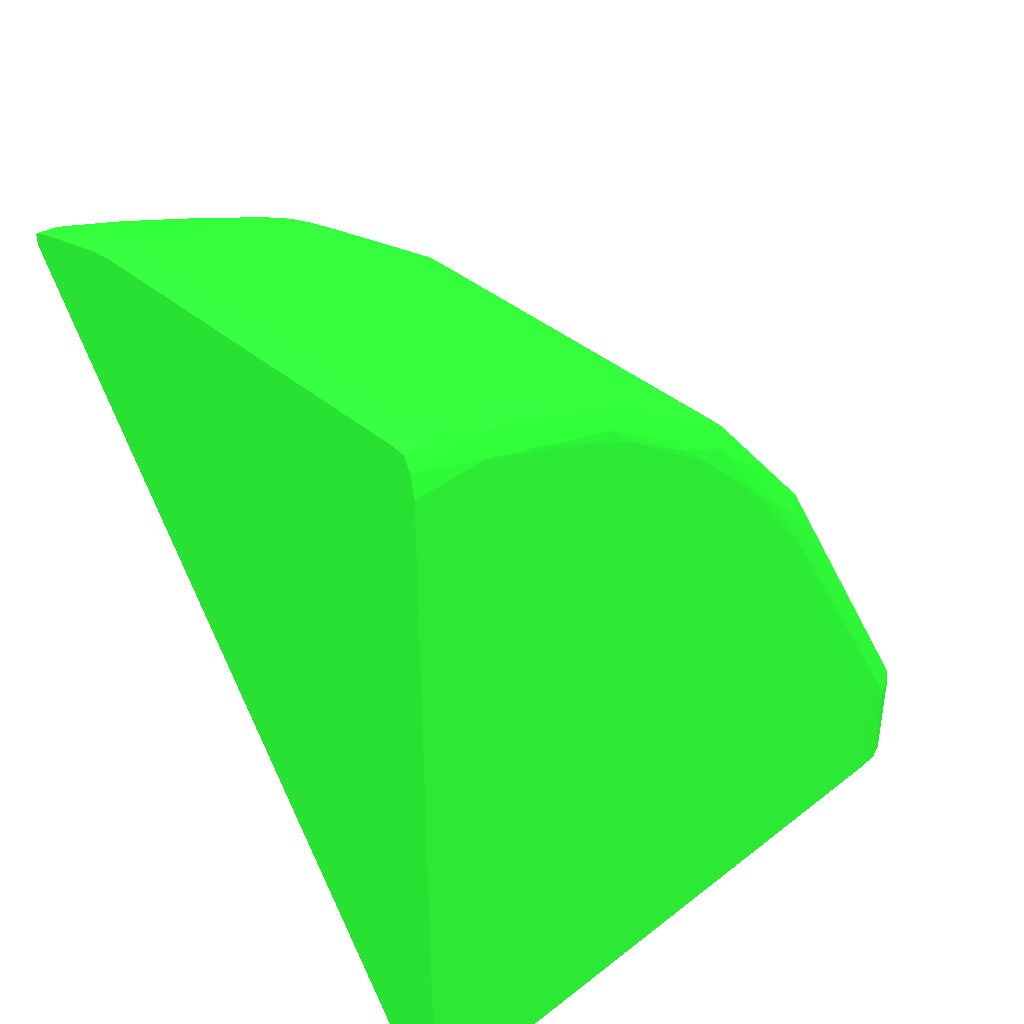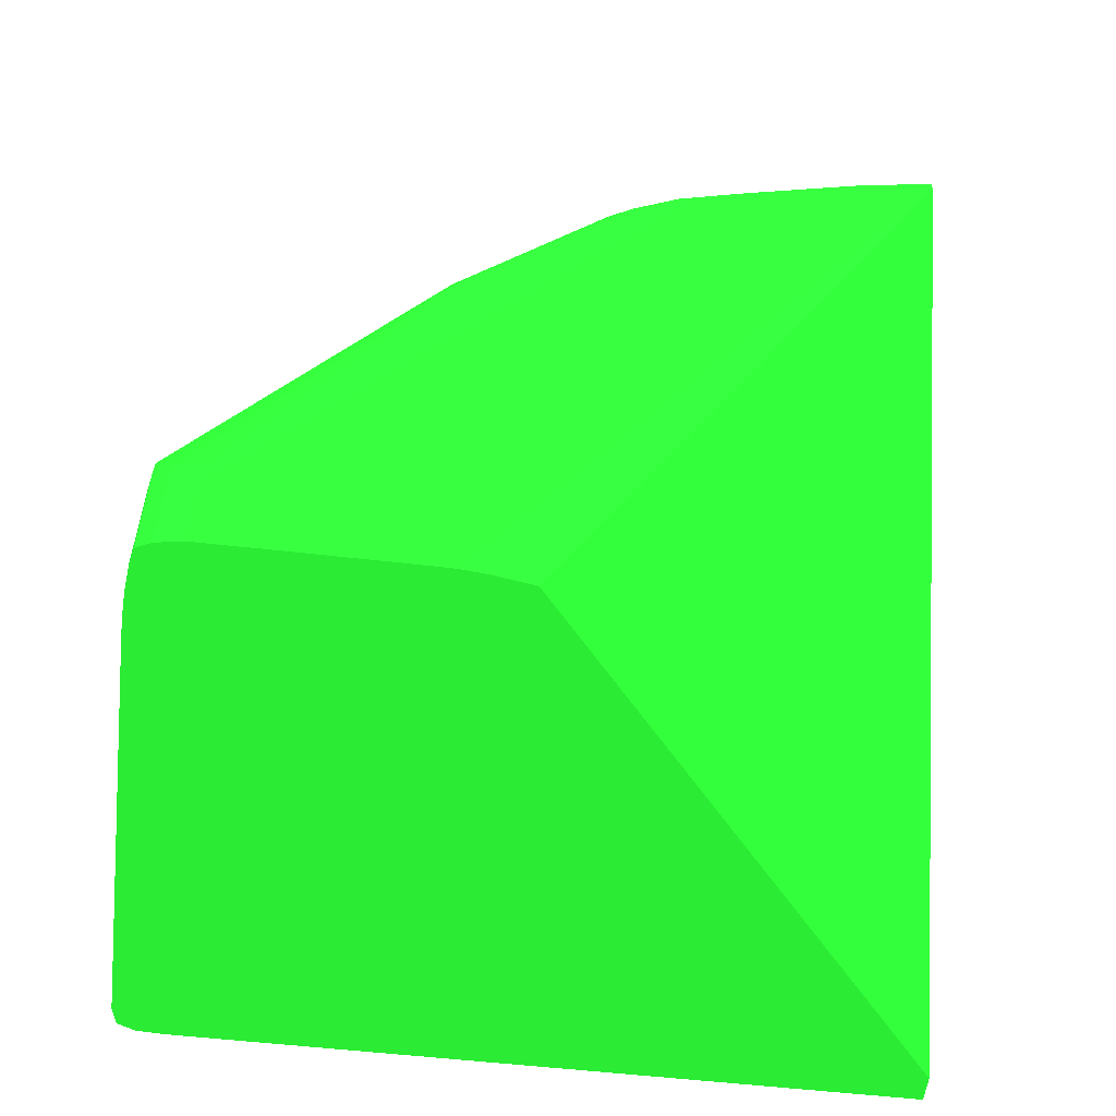
<metadata>
{"format":"obj","ext":"obj","renderer":"f3d","projection":"perspective","resolution":1024,"background":"white","views":[{"elev":39.1,"azim":46.0,"up":"+Z"},{"elev":-55.3,"azim":-97.0,"up":"+Z"}]}
</metadata>
<code>
v -0.1358 0.9019 43.76 0.1176 0.6392 0.1412
v -5.045 4.977 43.76 0.1176 0.6392 0.1412
v 0.1362 0.9019 43.76 0.1176 0.6392 0.1412
v -5.035 0.9019 51.6 0.1176 0.6392 0.1412
v -5.107 5.36 43.76 0.1176 0.6392 0.1412
v 0.1362 7.67 43.76 0.1176 0.6392 0.1412
v 0.1368 6.671 44.82 0.1176 0.6392 0.1412
v 0.1373 4.673 49.81 0.1176 0.6392 0.1412
v 0.1368 1.677 51.31 0.1176 0.6392 0.1412
v 0.1362 0.9019 51.56 0.1176 0.6392 0.1412
v -5.035 0.9019 51.71 0.1176 0.6392 0.1412
v -5.051 1.427 51.38 0.1176 0.6392 0.1412
v -5.131 5.61 43.76 0.1176 0.6392 0.1412
v 0.1331 7.731 43.76 0.1176 0.6392 0.1412
v 0.1362 7.67 44.82 0.1176 0.6392 0.1412
v 0.1368 6.921 44.82 0.1176 0.6392 0.1412
v 0.1368 5.671 48.56 0.1176 0.6392 0.1412
v 0.1368 4.922 49.56 0.1176 0.6392 0.1412
v 0.1084 4.673 50.06 0.1176 0.6392 0.1412
v 0.1368 4.424 50.06 0.1176 0.6392 0.1412
v 0.1368 3.674 50.56 0.1176 0.6392 0.1412
v 0.1368 1.927 51.31 0.1176 0.6392 0.1412
v 0.1368 6.421 47.07 0.1176 0.6392 0.1412
v 0.1362 1.427 51.56 0.1176 0.6392 0.1412
v 0.1331 0.9019 51.59 0.1176 0.6392 0.1412
v -4.871 0.9019 51.77 0.1176 0.6392 0.1412
v -5.034 0.9274 51.71 0.1176 0.6392 0.1412
v -5.051 1.427 51.52 0.1176 0.6392 0.1412
v -5.133 5.86 43.76 0.1176 0.6392 0.1412
v 0.1233 7.919 43.76 0.1176 0.6392 0.1412
v 0.1233 7.919 44.82 0.1176 0.6392 0.1412
v 0.1326 5.921 48.31 0.1176 0.6392 0.1412
v 0.1337 5.172 49.31 0.1176 0.6392 0.1412
v 0.04437 5.11 49.77 0.1176 0.6392 0.1412
v 0.0387 4.861 50.06 0.1176 0.6392 0.1412
v 0.0387 4.673 50.24 0.1176 0.6392 0.1412
v 0.0774 4.434 50.32 0.1176 0.6392 0.1412
v 0.07069 3.423 51.07 0.1176 0.6392 0.1412
v 0.1171 3.924 50.56 0.1176 0.6392 0.1412
v 0.1316 4.174 50.31 0.1176 0.6392 0.1412
v 0.1259 5.422 49.06 0.1176 0.6392 0.1412
v 0.1161 5.671 48.81 0.1176 0.6392 0.1412
v 0.07895 5.185 49.57 0.1176 0.6392 0.1412
v 0.1357 3.425 50.81 0.1176 0.6392 0.1412
v 0.1362 2.925 51.06 0.1176 0.6392 0.1412
v 0.1347 1.677 51.56 0.1176 0.6392 0.1412
v 0.0965 0.9019 51.81 0.1176 0.6392 0.1412
v -4.09 0.9019 51.95 0.1176 0.6392 0.1412
v -4.085 0.9274 51.95 0.1176 0.6392 0.1412
v -4.871 0.9274 51.77 0.1176 0.6392 0.1412
v -5.018 1.113 51.7 0.1176 0.6392 0.1412
v -5.045 1.677 51.48 0.1176 0.6392 0.1412
v -5.052 2.176 51.26 0.1176 0.6392 0.1412
v -5.133 7.67 44.57 0.1176 0.6392 0.1412
v -5.133 7.42 44.57 0.1176 0.6392 0.1412
v -5.134 6.921 44.32 0.1176 0.6392 0.1412
v -5.133 5.921 43.82 0.1176 0.6392 0.1412
v -5.134 6.671 43.76 0.1176 0.6392 0.1412
v -5.135 6.921 44.07 0.1176 0.6392 0.1412
v -5.135 6.921 43.82 0.1176 0.6392 0.1412
v 0.1063 7.962 43.76 0.1176 0.6392 0.1412
v 0.05418 8.09 44.82 0.1176 0.6392 0.1412
v 0.0356 8.075 44.99 0.1176 0.6392 0.1412
v 0.09908 5.921 48.56 0.1176 0.6392 0.1412
v 0.006696 4.805 50.19 0.1176 0.6392 0.1412
v 0.07069 5.426 49.31 0.1176 0.6392 0.1412
v 0.04024 5.345 49.5 0.1176 0.6392 0.1412
v 0.03766 4.356 50.48 0.1176 0.6392 0.1412
v 0.06192 4.163 50.56 0.1176 0.6392 0.1412
v 0.04282 3.623 50.99 0.1176 0.6392 0.1412
v 0.02837 3.339 51.21 0.1176 0.6392 0.1412
v 0.05521 3.175 51.25 0.1176 0.6392 0.1412
v 0.1244 3.175 51.06 0.1176 0.6392 0.1412
v 0.1321 2.426 51.31 0.1176 0.6392 0.1412
v 0.114 1.927 51.56 0.1176 0.6392 0.1412
v 0.06553 1.677 51.77 0.1176 0.6392 0.1412
v 0.08308 1.177 51.81 0.1176 0.6392 0.1412
v 0.09547 0.9274 51.81 0.1176 0.6392 0.1412
v 0.08979 0.9019 51.83 0.1176 0.6392 0.1412
v -3.872 0.9019 51.98 0.1176 0.6392 0.1412
v -4.043 1.177 51.94 0.1176 0.6392 0.1412
v -4.885 1.189 51.73 0.1176 0.6392 0.1412
v -4.013 1.324 51.94 0.1176 0.6392 0.1412
v -4.621 1.177 51.8 0.1176 0.6392 0.1412
v -4.81 1.362 51.71 0.1176 0.6392 0.1412
v -4.977 1.279 51.67 0.1176 0.6392 0.1412
v -5.017 1.844 51.45 0.1176 0.6392 0.1412
v -5.047 2.925 50.99 0.1176 0.6392 0.1412
v -5.052 3.425 50.76 0.1176 0.6392 0.1412
v -5.125 7.67 44.82 0.1176 0.6392 0.1412
v -5.09 7.919 44.82 0.1176 0.6392 0.1412
v -5.091 7.919 44.57 0.1176 0.6392 0.1412
v -5.092 7.919 44.07 0.1176 0.6392 0.1412
v -5.133 7.67 43.76 0.1176 0.6392 0.1412
v -5.134 6.921 43.76 0.1176 0.6392 0.1412
v 0.05418 8.09 43.76 0.1176 0.6392 0.1412
v -0.1265 8.136 44.82 0.1176 0.6392 0.1412
v -0.1265 8.09 45.02 0.1176 0.6392 0.1412
v -0.0005298 6.047 48.69 0.1176 0.6392 0.1412
v 0.02992 6.076 48.56 0.1176 0.6392 0.1412
v 0.03818 5.906 48.79 0.1176 0.6392 0.1412
v 0.05676 5.666 49.05 0.1176 0.6392 0.1412
v 0.03095 5.579 49.23 0.1176 0.6392 0.1412
v 0.01753 5.813 48.96 0.1176 0.6392 0.1412
v -0.1265 5.038 49.93 0.1176 0.6392 0.1412
v -0.1265 4.924 50.06 0.1176 0.6392 0.1412
v -0.1265 4.808 50.2 0.1176 0.6392 0.1412
v -0.1265 4.385 50.5 0.1176 0.6392 0.1412
v -0.1265 3.659 51.01 0.1176 0.6392 0.1412
v -0.1265 3.482 51.14 0.1176 0.6392 0.1412
v 0.01857 4.072 50.7 0.1176 0.6392 0.1412
v -0.1265 3.358 51.22 0.1176 0.6392 0.1412
v -0.1265 3.175 51.31 0.1176 0.6392 0.1412
v 0.008244 2.818 51.44 0.1176 0.6392 0.1412
v 0.0356 2.676 51.47 0.1176 0.6392 0.1412
v 0.04489 1.927 51.73 0.1176 0.6392 0.1412
v 0.06295 2.426 51.51 0.1176 0.6392 0.1412
v 0.1048 2.676 51.31 0.1176 0.6392 0.1412
v 0.004115 1.324 51.94 0.1176 0.6392 0.1412
v 0.05728 1.415 51.83 0.1176 0.6392 0.1412
v 0.01392 1.177 51.94 0.1176 0.6392 0.1412
v 0.02682 0.9274 51.95 0.1176 0.6392 0.1412
v 0.02786 0.9019 51.96 0.1176 0.6392 0.1412
v -3.872 1.177 51.96 0.1176 0.6392 0.1412
v -0.1265 0.9019 51.98 0.1176 0.6392 0.1412
v -4.631 1.438 51.74 0.1176 0.6392 0.1412
v -3.872 1.335 51.94 0.1176 0.6392 0.1412
v -3.872 1.927 51.77 0.1176 0.6392 0.1412
v -4.04 2.087 51.7 0.1176 0.6392 0.1412
v -4.122 1.677 51.81 0.1176 0.6392 0.1412
v -4.378 1.684 51.74 0.1176 0.6392 0.1412
v -4.555 1.607 51.71 0.1176 0.6392 0.1412
v -4.534 2.337 51.45 0.1176 0.6392 0.1412
v -4.871 1.927 51.48 0.1176 0.6392 0.1412
v -4.997 2.553 51.19 0.1176 0.6392 0.1412
v -5.018 3.095 50.95 0.1176 0.6392 0.1412
v -5.033 3.61 50.72 0.1176 0.6392 0.1412
v -5.036 3.924 50.49 0.1176 0.6392 0.1412
v -5.041 4.858 49.51 0.1176 0.6392 0.1412
v -5.043 5.42 48.81 0.1176 0.6392 0.1412
v -5.038 5.664 48.55 0.1176 0.6392 0.1412
v -5.05 6.108 47.82 0.1176 0.6392 0.1412
v -5.014 8.056 44.97 0.1176 0.6392 0.1412
v -5.022 8.062 44.82 0.1176 0.6392 0.1412
v -5.035 5.857 48.31 0.1176 0.6392 0.1412
v -5.092 7.919 43.76 0.1176 0.6392 0.1412
v -0.1265 8.136 43.76 0.1176 0.6392 0.1412
v -4.122 8.136 44.82 0.1176 0.6392 0.1412
v -4.122 8.09 45.02 0.1176 0.6392 0.1412
v -0.1265 6.047 48.69 0.1176 0.6392 0.1412
v -0.1265 5.821 48.97 0.1176 0.6392 0.1412
v -0.1265 5.369 49.53 0.1176 0.6392 0.1412
v -3.872 5.369 49.53 0.1176 0.6392 0.1412
v -3.872 5.038 49.93 0.1176 0.6392 0.1412
v -3.872 4.808 50.2 0.1176 0.6392 0.1412
v -3.872 4.385 50.5 0.1176 0.6392 0.1412
v -3.872 3.659 51.01 0.1176 0.6392 0.1412
v -3.872 3.482 51.14 0.1176 0.6392 0.1412
v -3.872 3.358 51.22 0.1176 0.6392 0.1412
v -3.872 3.175 51.3 0.1176 0.6392 0.1412
v -3.872 2.827 51.45 0.1176 0.6392 0.1412
v -0.1265 2.827 51.45 0.1176 0.6392 0.1412
v -0.1265 2.676 51.5 0.1176 0.6392 0.1412
v -0.1265 2.105 51.71 0.1176 0.6392 0.1412
v -0.1265 1.927 51.77 0.1176 0.6392 0.1412
v 0.0165 2.087 51.7 0.1176 0.6392 0.1412
v -0.1265 1.677 51.85 0.1176 0.6392 0.1412
v -0.1265 1.459 51.91 0.1176 0.6392 0.1412
v -0.1265 1.335 51.94 0.1176 0.6392 0.1412
v -0.1265 1.177 51.96 0.1176 0.6392 0.1412
v 0.01134 0.9019 51.96 0.1176 0.6392 0.1412
v -3.872 2.105 51.71 0.1176 0.6392 0.1412
v -4.019 2.818 51.44 0.1176 0.6392 0.1412
v -4.123 1.931 51.73 0.1176 0.6392 0.1412
v -4.11 2.669 51.47 0.1176 0.6392 0.1412
v -4.299 1.85 51.7 0.1176 0.6392 0.1412
v -4.28 2.582 51.45 0.1176 0.6392 0.1412
v -4.366 2.423 51.48 0.1176 0.6392 0.1412
v -4.787 2.092 51.45 0.1176 0.6392 0.1412
v -4.247 3.3 51.19 0.1176 0.6392 0.1412
v -4.748 2.802 51.19 0.1176 0.6392 0.1412
v -4.914 2.72 51.15 0.1176 0.6392 0.1412
v -4.873 3.177 50.99 0.1176 0.6392 0.1412
v -4.957 3.262 50.91 0.1176 0.6392 0.1412
v -4.873 3.427 50.88 0.1176 0.6392 0.1412
v -4.688 3.511 50.92 0.1176 0.6392 0.1412
v -4.864 3.686 50.75 0.1176 0.6392 0.1412
v -4.944 3.776 50.67 0.1176 0.6392 0.1412
v -5.008 4.063 50.45 0.1176 0.6392 0.1412
v -5.015 4.317 50.21 0.1176 0.6392 0.1412
v -5.029 4.157 50.3 0.1176 0.6392 0.1412
v -5.03 4.409 50.04 0.1176 0.6392 0.1412
v -5.036 5.097 49.25 0.1176 0.6392 0.1412
v -5.031 5.336 48.98 0.1176 0.6392 0.1412
v -5.023 5.574 48.72 0.1176 0.6392 0.1412
v -5.014 5.813 48.46 0.1176 0.6392 0.1412
v -4.871 8.068 44.99 0.1176 0.6392 0.1412
v -4.871 8.093 44.82 0.1176 0.6392 0.1412
v -4.96 6.027 48.17 0.1176 0.6392 0.1412
v -4.875 5.977 48.31 0.1176 0.6392 0.1412
v -4.621 6.019 48.39 0.1176 0.6392 0.1412
v -4.487 6.041 48.43 0.1176 0.6392 0.1412
v -3.999 6.047 48.69 0.1176 0.6392 0.1412
v -4.871 8.093 44.32 0.1176 0.6392 0.1412
v -4.985 8.07 43.76 0.1176 0.6392 0.1412
v -5.022 8.062 43.76 0.1176 0.6392 0.1412
v -4.122 8.136 43.76 0.1176 0.6392 0.1412
v -4.31 8.135 43.76 0.1176 0.6392 0.1412
v -4.372 8.134 44.82 0.1176 0.6392 0.1412
v -4.372 8.089 45.02 0.1176 0.6392 0.1412
v -3.872 6.047 48.69 0.1176 0.6392 0.1412
v -3.872 5.821 48.97 0.1176 0.6392 0.1412
v -4.015 4.805 50.19 0.1176 0.6392 0.1412
v -4.062 4.072 50.7 0.1176 0.6392 0.1412
v -4.122 3.636 51 0.1176 0.6392 0.1412
v -4.122 3.454 51.12 0.1176 0.6392 0.1412
v -4.122 3.329 51.21 0.1176 0.6392 0.1412
v -3.872 2.676 51.5 0.1176 0.6392 0.1412
v -4.122 3.175 51.27 0.1176 0.6392 0.1412
v -4.347 3.15 51.21 0.1176 0.6392 0.1412
v -4.597 2.901 51.21 0.1176 0.6392 0.1412
v -4.521 3.56 50.94 0.1176 0.6392 0.1412
v -4.791 3.344 50.95 0.1176 0.6392 0.1412
v -4.777 3.812 50.7 0.1176 0.6392 0.1412
v -4.871 4.094 50.47 0.1176 0.6392 0.1412
v -4.871 4.219 50.37 0.1176 0.6392 0.1412
v -4.871 4.357 50.24 0.1176 0.6392 0.1412
v -4.698 4.524 50.16 0.1176 0.6392 0.1412
v -4.871 4.482 50.1 0.1176 0.6392 0.1412
v -4.871 5.848 48.5 0.1176 0.6392 0.1412
v -4.621 8.082 45.01 0.1176 0.6392 0.1412
v -4.621 8.119 44.82 0.1176 0.6392 0.1412
v -4.101 5.914 48.8 0.1176 0.6392 0.1412
v -4.036 5.813 48.96 0.1176 0.6392 0.1412
v -4.621 8.12 43.82 0.1176 0.6392 0.1412
v -4.871 8.093 43.76 0.1176 0.6392 0.1412
v -4.372 8.134 43.76 0.1176 0.6392 0.1412
v -4.559 8.124 43.76 0.1176 0.6392 0.1412
v -4.071 5.579 49.23 0.1176 0.6392 0.1412
v -4.122 5.012 49.9 0.1176 0.6392 0.1412
v -4.107 4.873 50.07 0.1176 0.6392 0.1412
v -4.181 4.769 50.16 0.1176 0.6392 0.1412
v -4.531 4.565 50.2 0.1176 0.6392 0.1412
v -4.372 4.602 50.23 0.1176 0.6392 0.1412
v -4.318 4.327 50.46 0.1176 0.6392 0.1412
v -4.122 4.363 50.48 0.1176 0.6392 0.1412
v -4.372 3.589 50.97 0.1176 0.6392 0.1412
v -4.372 4.727 50.1 0.1176 0.6392 0.1412
v -4.621 8.12 43.76 0.1176 0.6392 0.1412
f 1 2 5
f 1 5 13
f 1 13 29
f 1 29 58
f 1 58 95
f 1 95 94
f 1 94 146
f 1 146 206
f 1 206 205
f 1 205 236
f 1 236 249
f 1 249 238
f 1 238 237
f 1 237 208
f 1 208 207
f 1 207 147
f 1 147 96
f 1 96 61
f 1 61 30
f 1 30 14
f 1 14 6
f 1 6 3
f 1 3 10
f 1 10 25
f 1 25 47
f 1 47 79
f 1 79 123
f 1 123 171
f 1 171 125
f 1 125 80
f 1 80 48
f 1 48 26
f 1 26 11
f 1 11 4
f 1 4 2
f 2 4 5
f 3 6 16
f 3 16 7
f 3 7 8
f 3 8 9
f 3 9 10
f 4 11 28
f 4 28 12
f 4 12 13
f 4 13 5
f 6 14 15
f 6 15 16
f 7 16 8
f 8 17 18
f 8 18 19
f 8 19 20
f 8 20 21
f 8 21 22
f 8 22 9
f 8 16 23
f 8 23 17
f 9 22 24
f 9 24 10
f 10 24 25
f 11 26 27
f 11 27 28
f 12 28 13
f 13 28 29
f 14 30 31
f 14 31 15
f 15 23 16
f 15 31 32
f 15 32 17
f 15 17 23
f 17 32 33
f 17 33 18
f 18 33 19
f 19 34 35
f 19 35 36
f 19 36 37
f 19 37 38
f 19 38 39
f 19 39 40
f 19 40 20
f 19 33 41
f 19 41 42
f 19 42 43
f 19 43 34
f 20 40 44
f 20 44 21
f 21 44 45
f 21 45 22
f 22 45 24
f 24 46 47
f 24 47 25
f 24 45 46
f 26 48 49
f 26 49 50
f 26 50 27
f 27 50 51
f 27 51 52
f 27 52 28
f 28 52 53
f 28 53 54
f 28 54 55
f 28 55 56
f 28 56 57
f 28 57 29
f 29 57 59
f 29 59 60
f 29 60 58
f 30 61 31
f 31 61 62
f 31 62 63
f 31 63 64
f 31 64 32
f 32 64 42
f 32 42 41
f 32 41 33
f 34 65 35
f 34 43 66
f 34 66 67
f 34 67 65
f 35 65 36
f 36 65 68
f 36 68 37
f 37 68 69
f 37 69 38
f 38 70 71
f 38 71 72
f 38 72 73
f 38 73 39
f 38 69 70
f 39 73 40
f 40 73 44
f 42 64 66
f 42 66 43
f 44 73 45
f 45 73 74
f 45 74 46
f 46 74 75
f 46 75 76
f 46 76 77
f 46 77 78
f 46 78 47
f 47 78 79
f 48 80 49
f 49 80 81
f 49 81 50
f 50 82 51
f 50 81 83
f 50 83 84
f 50 84 82
f 51 82 85
f 51 85 86
f 51 86 87
f 51 87 52
f 52 87 88
f 52 88 53
f 53 88 89
f 53 89 54
f 54 90 91
f 54 91 92
f 54 92 93
f 54 93 146
f 54 146 94
f 54 94 59
f 54 59 55
f 54 89 90
f 55 59 56
f 56 59 57
f 58 60 95
f 59 94 60
f 60 94 95
f 61 96 62
f 62 97 63
f 62 96 147
f 62 147 97
f 63 97 98
f 63 98 99
f 63 99 100
f 63 100 64
f 64 100 101
f 64 101 102
f 64 102 66
f 65 67 103
f 65 103 104
f 65 104 99
f 65 99 105
f 65 105 106
f 65 106 107
f 65 107 108
f 65 108 109
f 65 109 110
f 65 110 111
f 65 111 68
f 66 102 67
f 67 102 103
f 68 111 71
f 68 71 70
f 68 70 69
f 71 110 112
f 71 112 113
f 71 113 114
f 71 114 72
f 71 111 110
f 72 114 115
f 72 115 116
f 72 116 117
f 72 117 118
f 72 118 73
f 73 118 75
f 73 75 74
f 75 118 117
f 75 117 76
f 76 116 119
f 76 119 120
f 76 120 77
f 76 117 116
f 77 120 121
f 77 121 122
f 77 122 123
f 77 123 79
f 77 79 78
f 80 124 83
f 80 83 81
f 80 125 170
f 80 170 124
f 82 84 83
f 82 83 126
f 82 126 85
f 83 124 127
f 83 127 128
f 83 128 129
f 83 129 130
f 83 130 126
f 85 126 131
f 85 131 132
f 85 132 133
f 85 133 134
f 85 134 87
f 85 87 86
f 87 134 135
f 87 135 136
f 87 136 88
f 88 136 137
f 88 137 89
f 89 137 138
f 89 138 139
f 89 139 90
f 90 139 140
f 90 140 141
f 90 141 142
f 90 142 91
f 91 143 144
f 91 144 92
f 91 142 145
f 91 145 143
f 92 144 93
f 93 144 206
f 93 206 146
f 97 148 149
f 97 149 98
f 97 147 207
f 97 207 148
f 98 149 211
f 98 211 150
f 98 150 99
f 99 150 151
f 99 151 152
f 99 152 105
f 99 104 101
f 99 101 100
f 101 104 103
f 101 103 102
f 105 153 154
f 105 154 155
f 105 155 106
f 105 152 153
f 106 155 107
f 107 155 156
f 107 156 108
f 108 156 157
f 108 157 109
f 109 157 158
f 109 158 110
f 110 158 159
f 110 159 112
f 112 159 113
f 113 159 160
f 113 160 161
f 113 161 162
f 113 162 114
f 114 162 163
f 114 163 164
f 114 164 165
f 114 165 166
f 114 166 115
f 115 166 116
f 116 166 119
f 119 166 167
f 119 167 168
f 119 168 169
f 119 169 170
f 119 170 125
f 119 125 121
f 119 121 120
f 121 125 171
f 121 171 122
f 122 171 123
f 124 170 169
f 124 169 127
f 126 130 131
f 127 169 168
f 127 168 167
f 127 167 128
f 128 165 164
f 128 164 172
f 128 172 173
f 128 173 129
f 128 167 165
f 129 174 130
f 129 173 175
f 129 175 174
f 130 174 131
f 131 174 176
f 131 176 177
f 131 177 178
f 131 178 132
f 132 178 133
f 133 179 134
f 133 178 177
f 133 177 180
f 133 180 179
f 134 179 135
f 135 181 182
f 135 182 183
f 135 183 136
f 135 179 181
f 136 183 184
f 136 184 137
f 137 184 185
f 137 185 186
f 137 186 187
f 137 187 188
f 137 188 189
f 137 189 138
f 138 189 190
f 138 190 191
f 138 191 192
f 138 192 139
f 139 192 190
f 139 190 193
f 139 193 141
f 139 141 140
f 141 193 194
f 141 194 195
f 141 195 196
f 141 196 145
f 141 145 142
f 143 197 198
f 143 198 144
f 143 145 196
f 143 196 199
f 143 199 200
f 143 200 201
f 143 201 202
f 143 202 203
f 143 203 197
f 144 198 204
f 144 204 205
f 144 205 206
f 148 207 208
f 148 208 209
f 148 209 210
f 148 210 149
f 149 210 211
f 150 211 212
f 150 212 151
f 151 212 153
f 151 153 152
f 153 212 203
f 153 203 154
f 154 213 155
f 154 203 213
f 155 213 156
f 156 213 157
f 157 213 158
f 158 213 214
f 158 214 215
f 158 215 159
f 159 215 216
f 159 216 217
f 159 217 173
f 159 173 160
f 160 173 161
f 161 173 218
f 161 218 163
f 161 163 162
f 163 218 172
f 163 172 164
f 165 167 166
f 172 218 173
f 173 217 219
f 173 219 180
f 173 180 177
f 173 177 175
f 174 175 177
f 174 177 176
f 179 180 220
f 179 220 221
f 179 221 181
f 180 181 221
f 180 221 220
f 180 219 217
f 180 217 222
f 180 222 186
f 180 186 223
f 180 223 183
f 180 183 181
f 181 183 182
f 183 223 185
f 183 185 184
f 185 223 186
f 186 222 187
f 187 222 188
f 188 222 224
f 188 224 189
f 189 224 225
f 189 225 226
f 189 226 227
f 189 227 190
f 190 227 228
f 190 228 229
f 190 229 196
f 190 196 195
f 190 195 194
f 190 194 193
f 190 192 191
f 196 229 228
f 196 228 230
f 196 230 200
f 196 200 199
f 197 231 232
f 197 232 198
f 197 203 231
f 198 232 204
f 200 230 201
f 201 230 203
f 201 203 202
f 203 230 233
f 203 233 234
f 203 234 213
f 203 212 211
f 203 211 210
f 203 210 231
f 204 232 235
f 204 235 249
f 204 249 236
f 204 236 205
f 208 237 209
f 209 232 231
f 209 231 210
f 209 237 238
f 209 238 235
f 209 235 232
f 213 234 239
f 213 239 240
f 213 240 241
f 213 241 242
f 213 242 243
f 213 243 244
f 213 244 226
f 213 226 225
f 213 225 245
f 213 245 246
f 213 246 214
f 214 246 215
f 215 247 216
f 215 246 245
f 215 245 247
f 216 247 222
f 216 222 217
f 222 247 224
f 224 245 225
f 224 247 245
f 226 244 243
f 226 243 227
f 227 243 228
f 228 243 230
f 230 234 233
f 230 243 248
f 230 248 242
f 230 242 240
f 230 240 239
f 230 239 234
f 235 238 249
f 240 242 241
f 242 248 243

</code>
